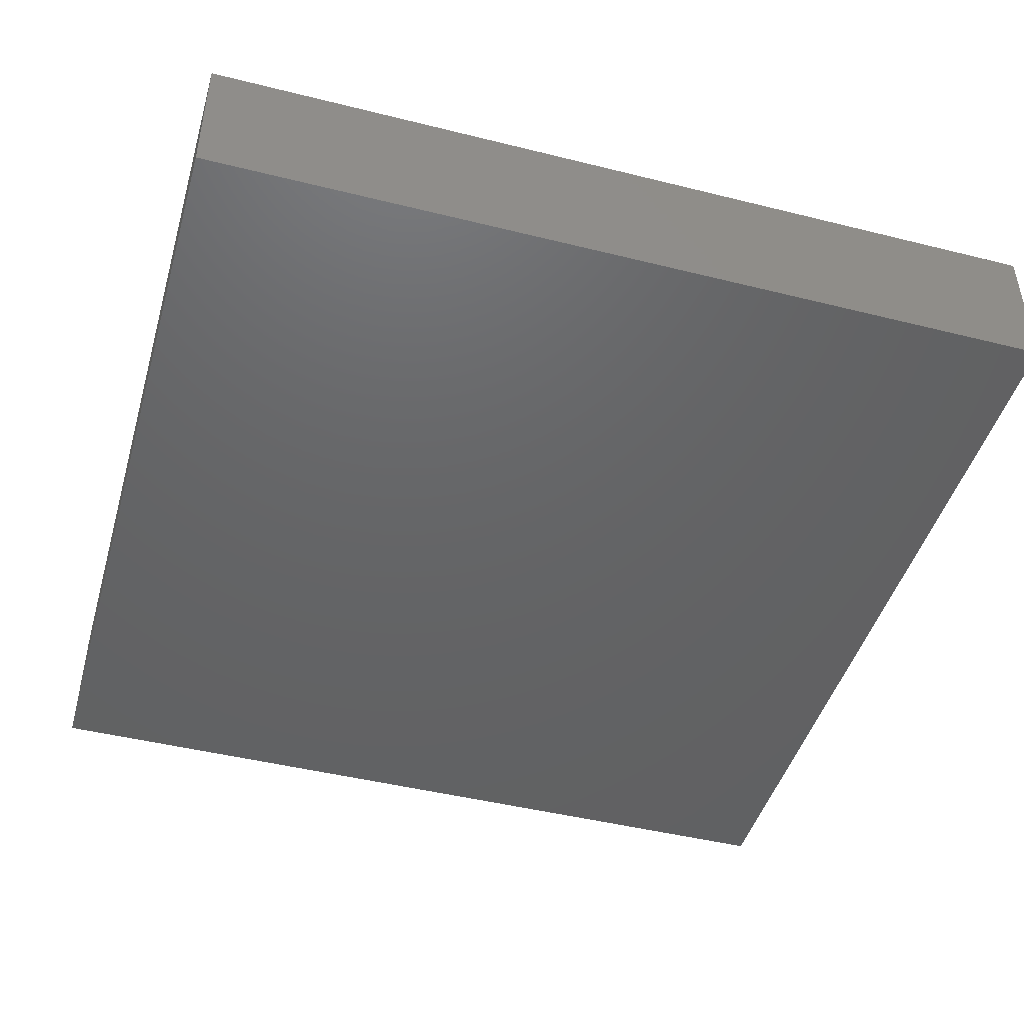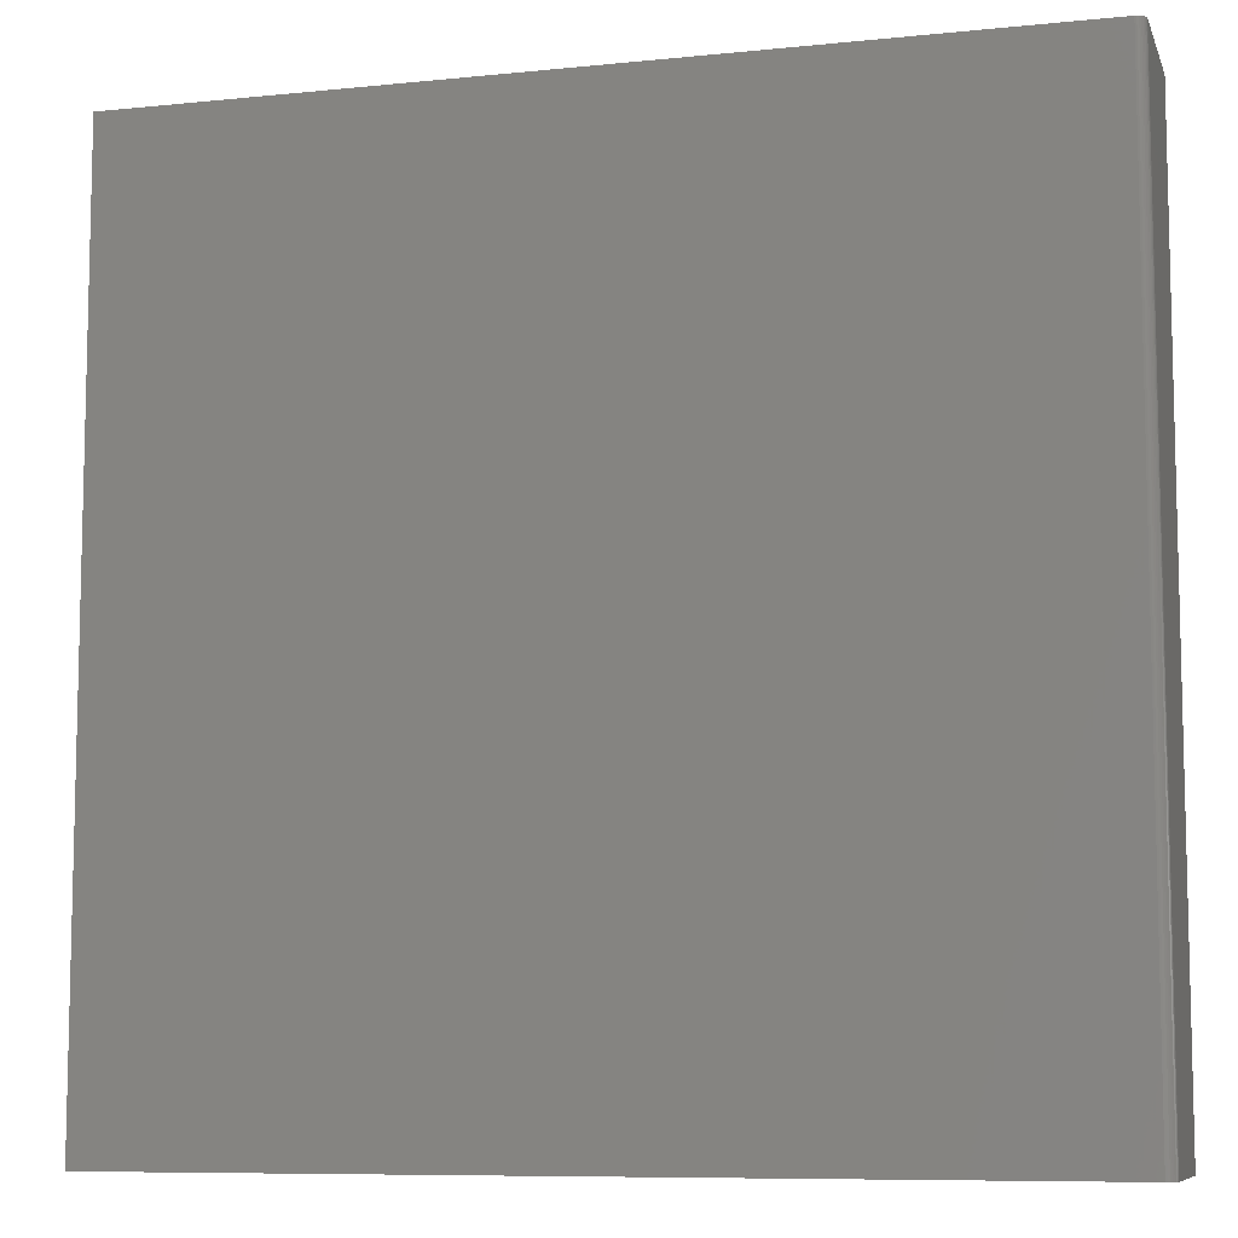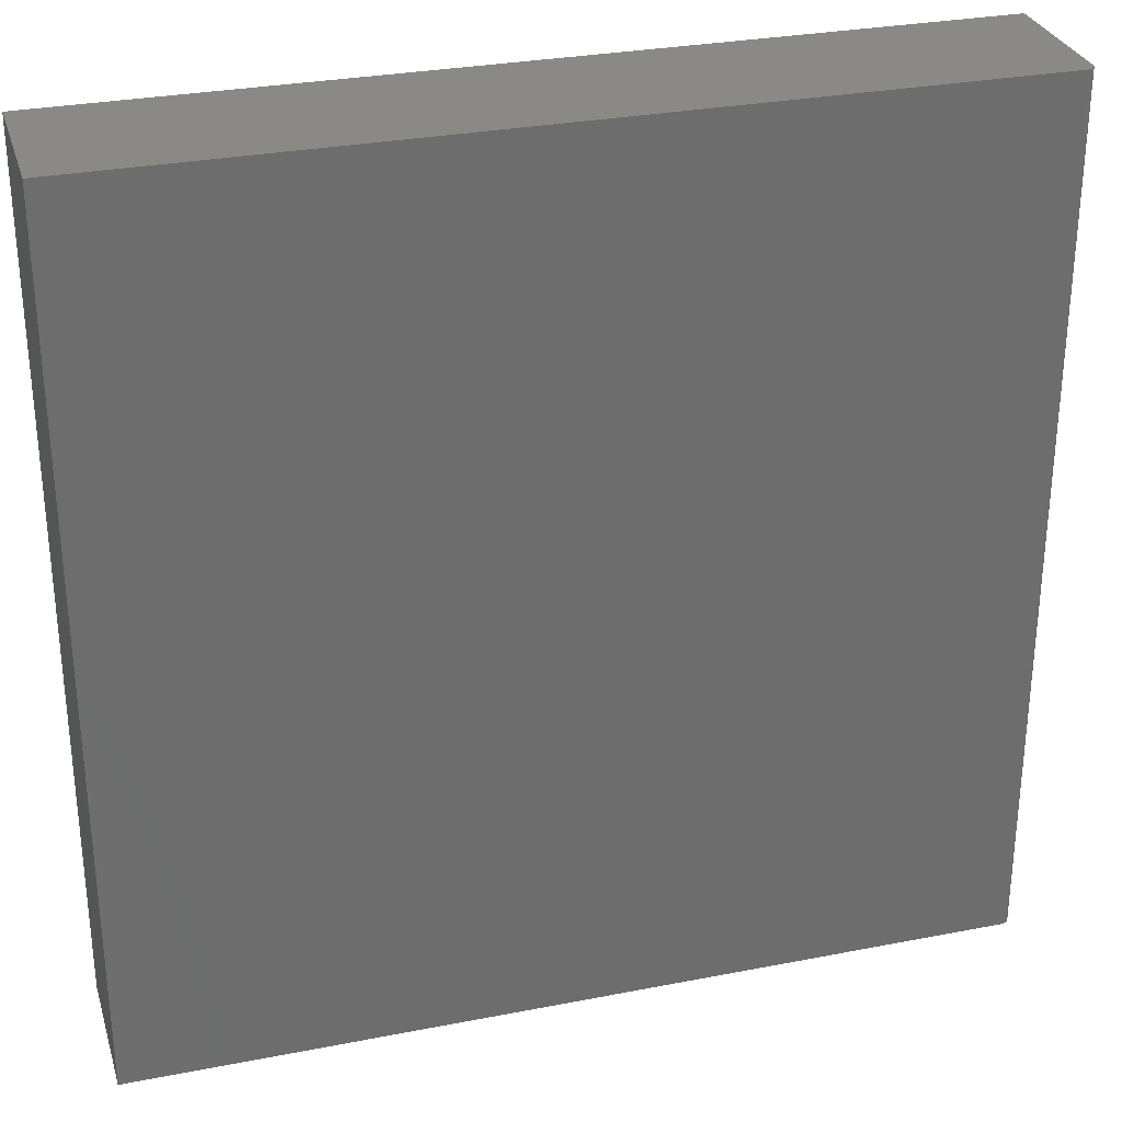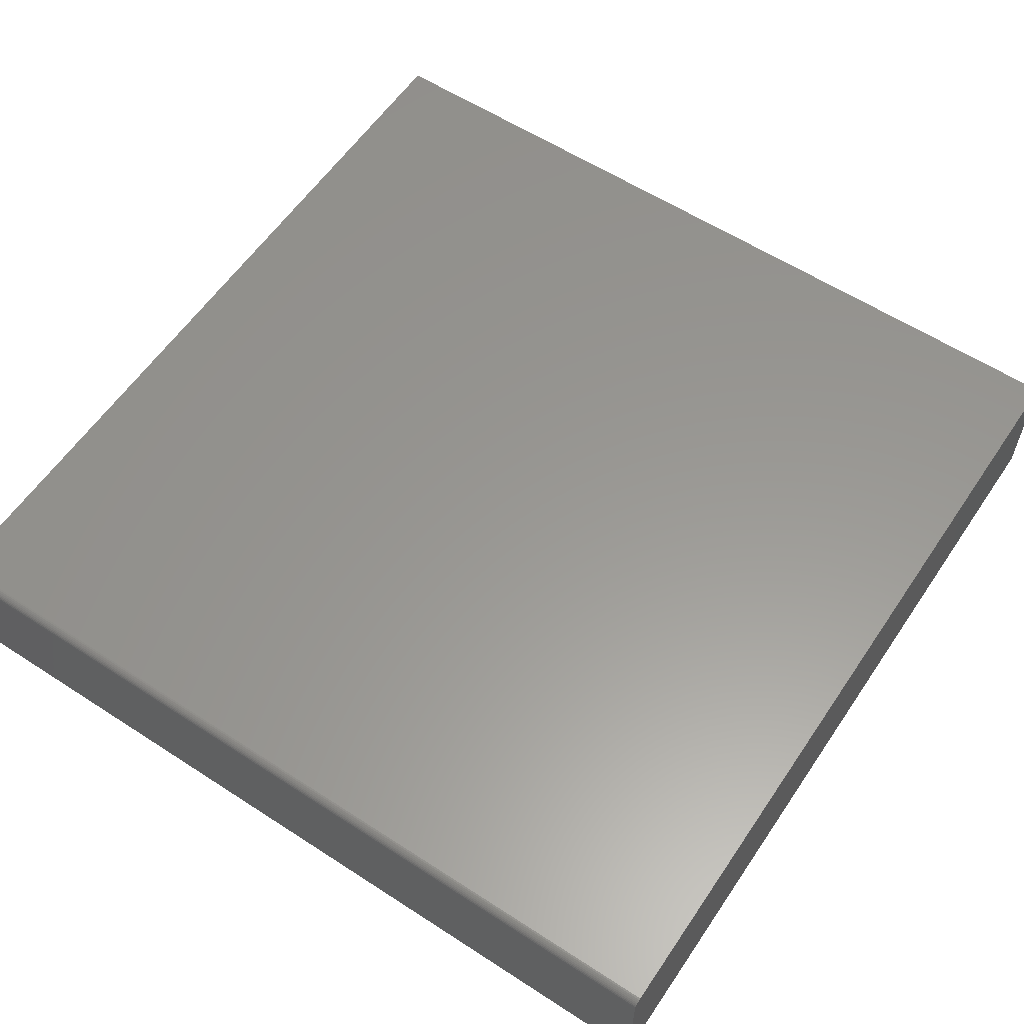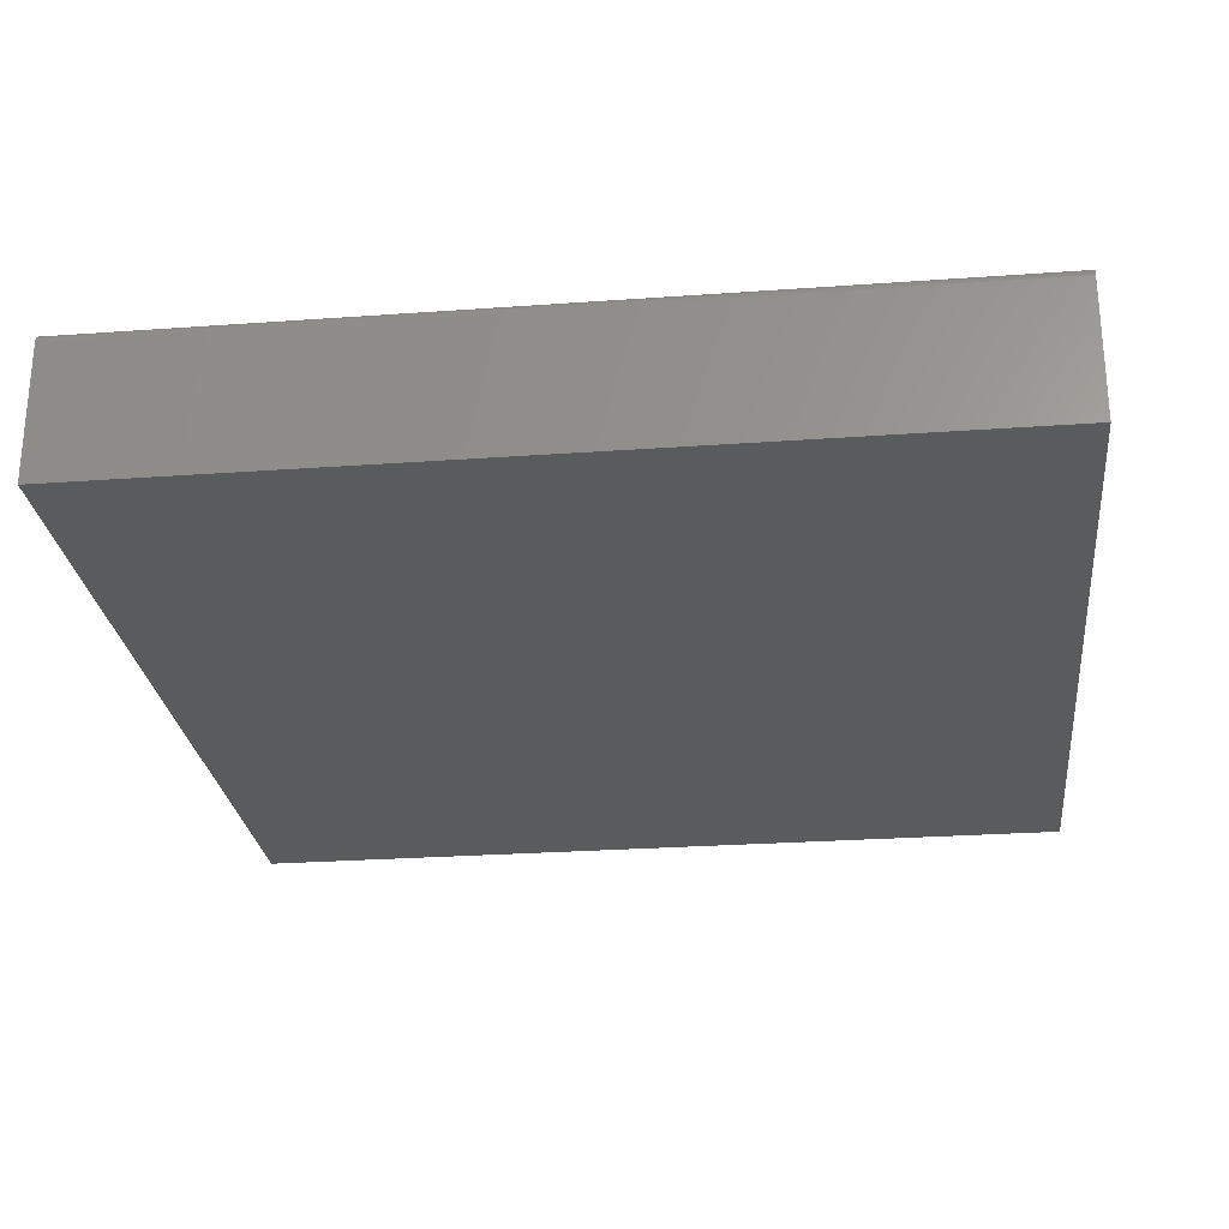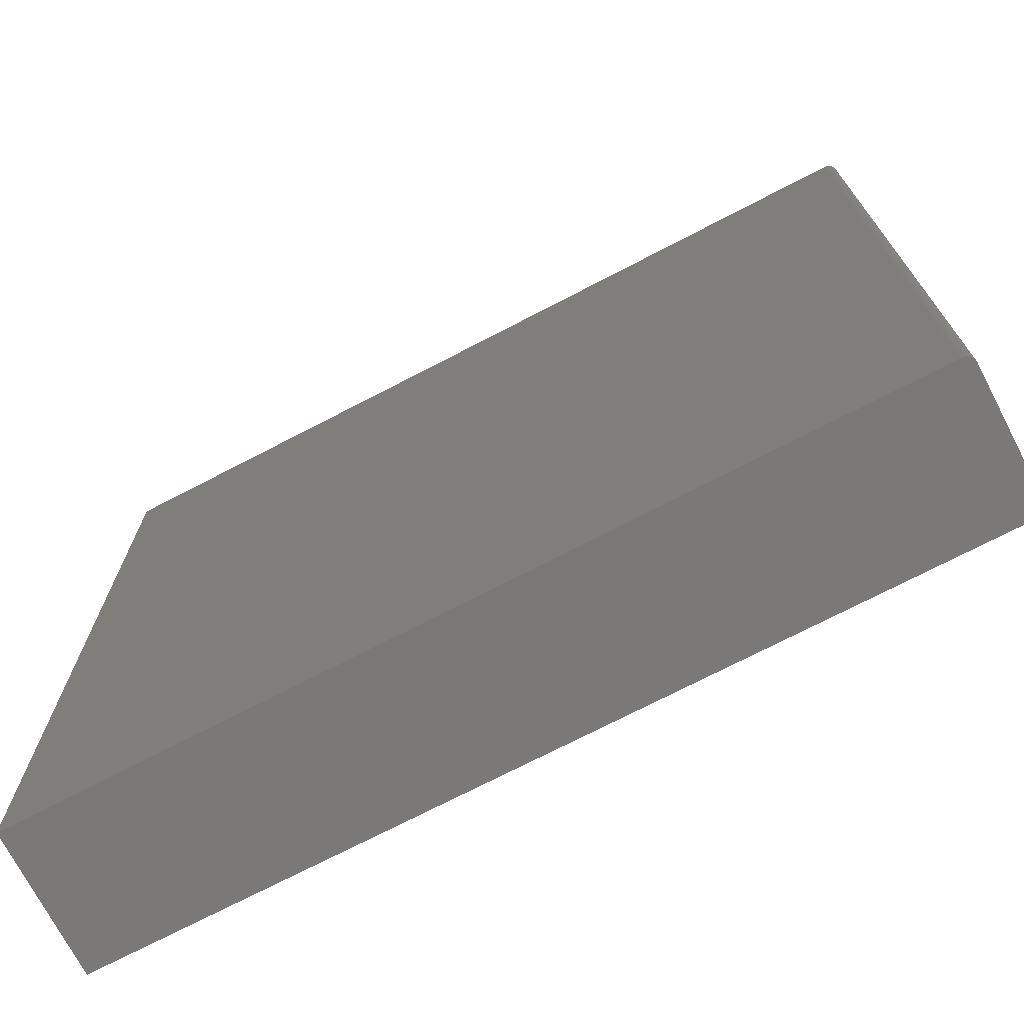
<metadata>
{"format":"stl","ext":"stl","renderer":"f3d","projection":"perspective","resolution":1024,"background":"white","views":[{"elev":-45.7,"azim":-106.0,"up":"+Z"},{"elev":-8.5,"azim":15.6,"up":"+Y"},{"elev":29.9,"azim":-15.9,"up":"+Y"},{"elev":58.8,"azim":123.8,"up":"+Z"},{"elev":-26.3,"azim":96.5,"up":"+Z"},{"elev":-72.5,"azim":27.5,"up":"+Y"}]}
</metadata>
<code>
# stl→obj: 24 verts, 44 faces
v -0.75 -0.75 0.25
v 0.7344 -0.75 0.25
v -0.75 0.75 0.25
v 0.7344 0.75 0.25
v -0.75 0.75 0
v 0.7374 0.75 0.2497
v 0.7404 0.75 0.2488
v 0.7497 0.75 0.2374
v 0.75 0.75 0.2344
v 0.7431 0.75 0.2474
v 0.7454 0.75 0.2454
v 0.7474 0.75 0.2431
v 0.7488 0.75 0.2404
v 0.75 0.75 0
v 0.75 -0.75 0.2344
v 0.75 -0.75 0
v 0.7497 -0.75 0.2374
v 0.7488 -0.75 0.2404
v 0.7474 -0.75 0.2431
v 0.7454 -0.75 0.2454
v 0.7431 -0.75 0.2474
v 0.7404 -0.75 0.2488
v 0.7374 -0.75 0.2497
v -0.75 -0.75 0
f 1 2 3
f 3 2 4
f 5 3 4
f 4 6 7
f 8 9 7
f 8 7 10
f 8 10 11
f 8 11 12
f 8 12 13
f 9 14 7
f 7 14 5
f 7 5 4
f 15 16 9
f 9 16 14
f 15 17 18
f 16 15 18
f 16 18 19
f 16 19 20
f 16 20 21
f 16 21 22
f 16 22 23
f 16 23 2
f 16 2 1
f 16 1 24
f 15 9 17
f 17 9 8
f 17 8 18
f 18 8 13
f 18 13 19
f 19 13 12
f 19 12 20
f 20 12 11
f 20 11 21
f 21 11 10
f 21 10 22
f 22 10 7
f 22 7 23
f 23 7 6
f 23 6 2
f 2 6 4
f 24 5 16
f 16 5 14
f 3 5 1
f 1 5 24

</code>
